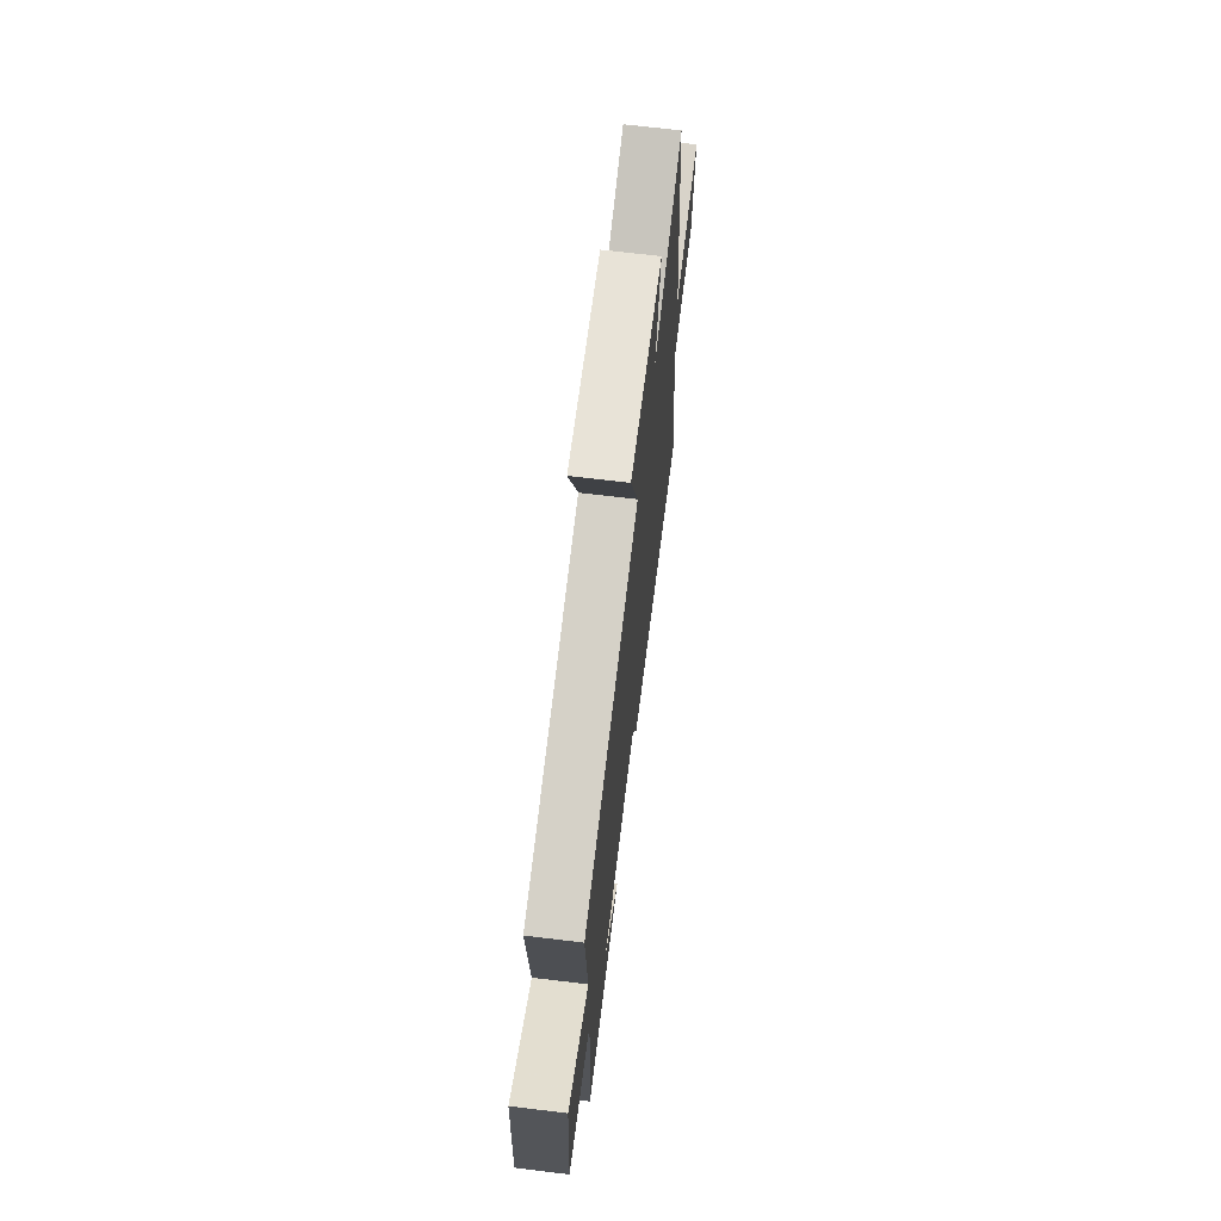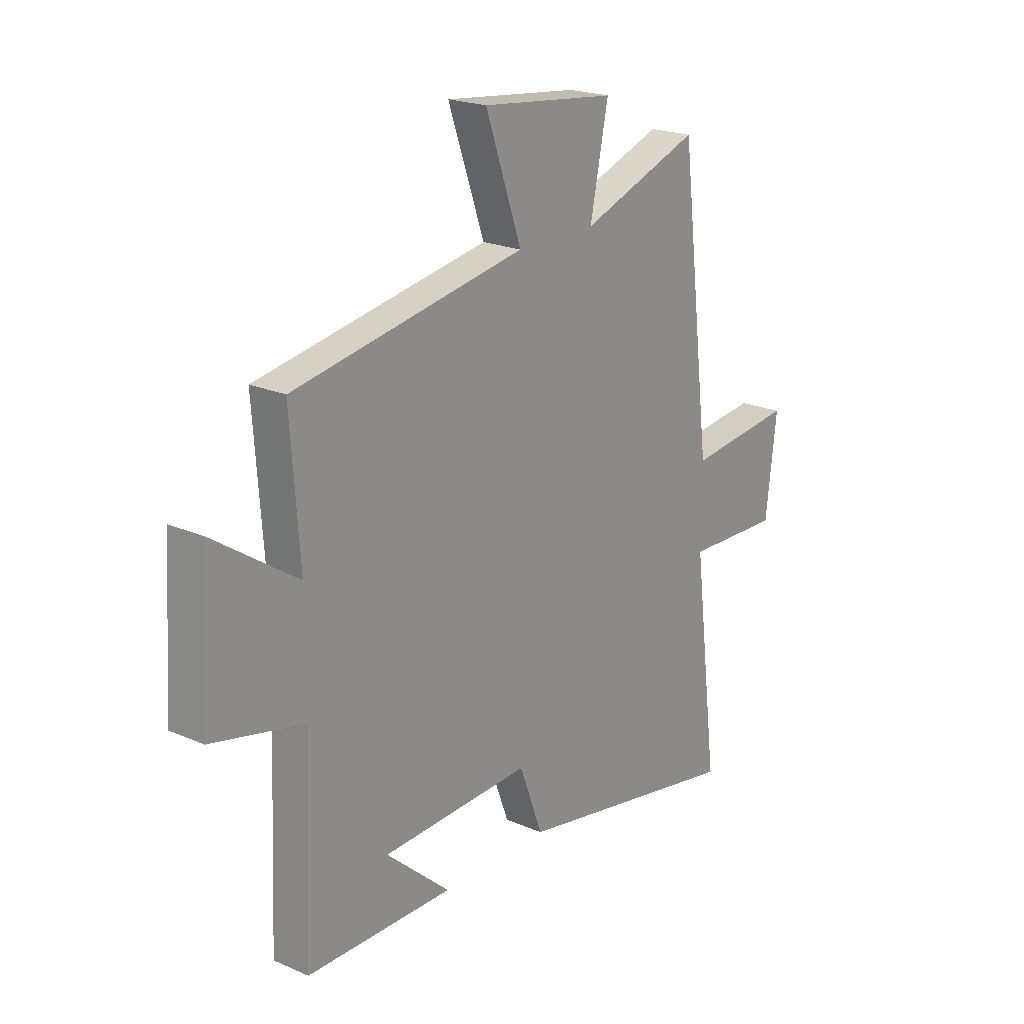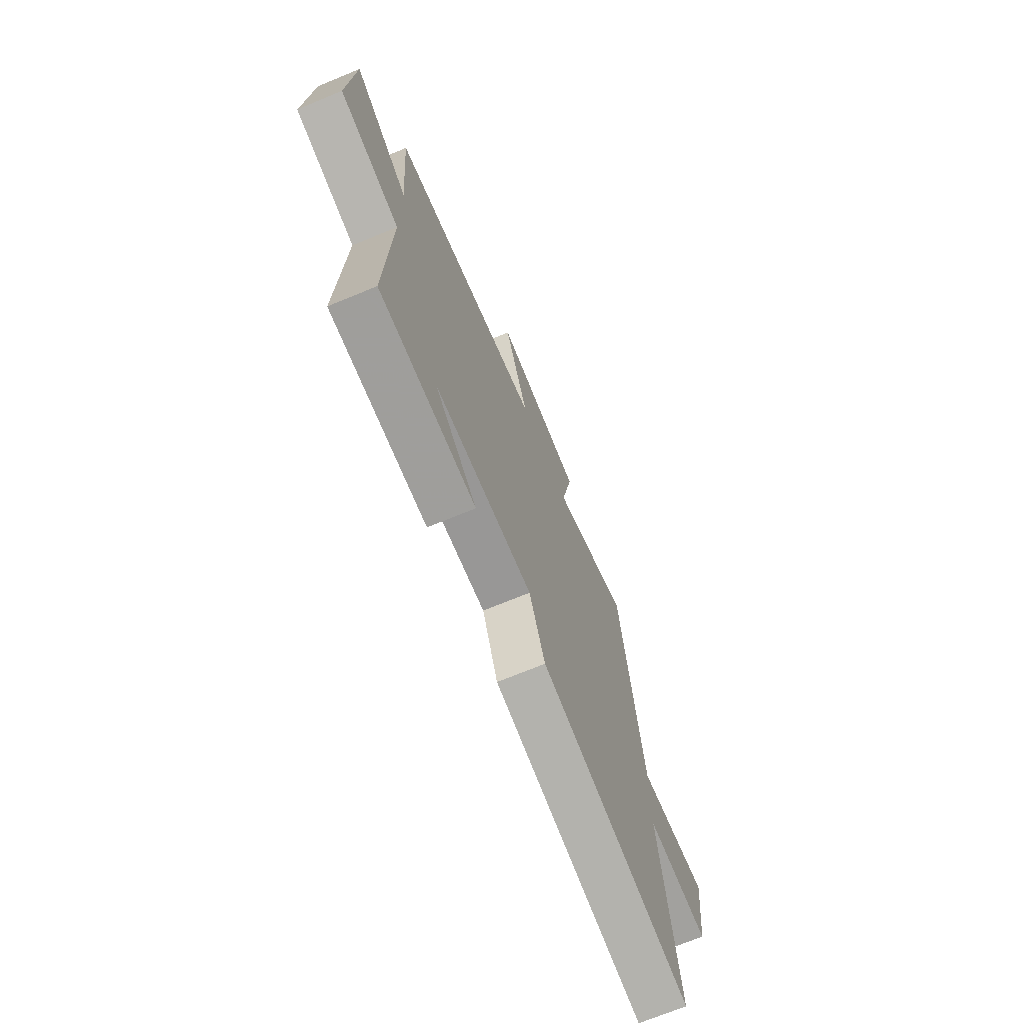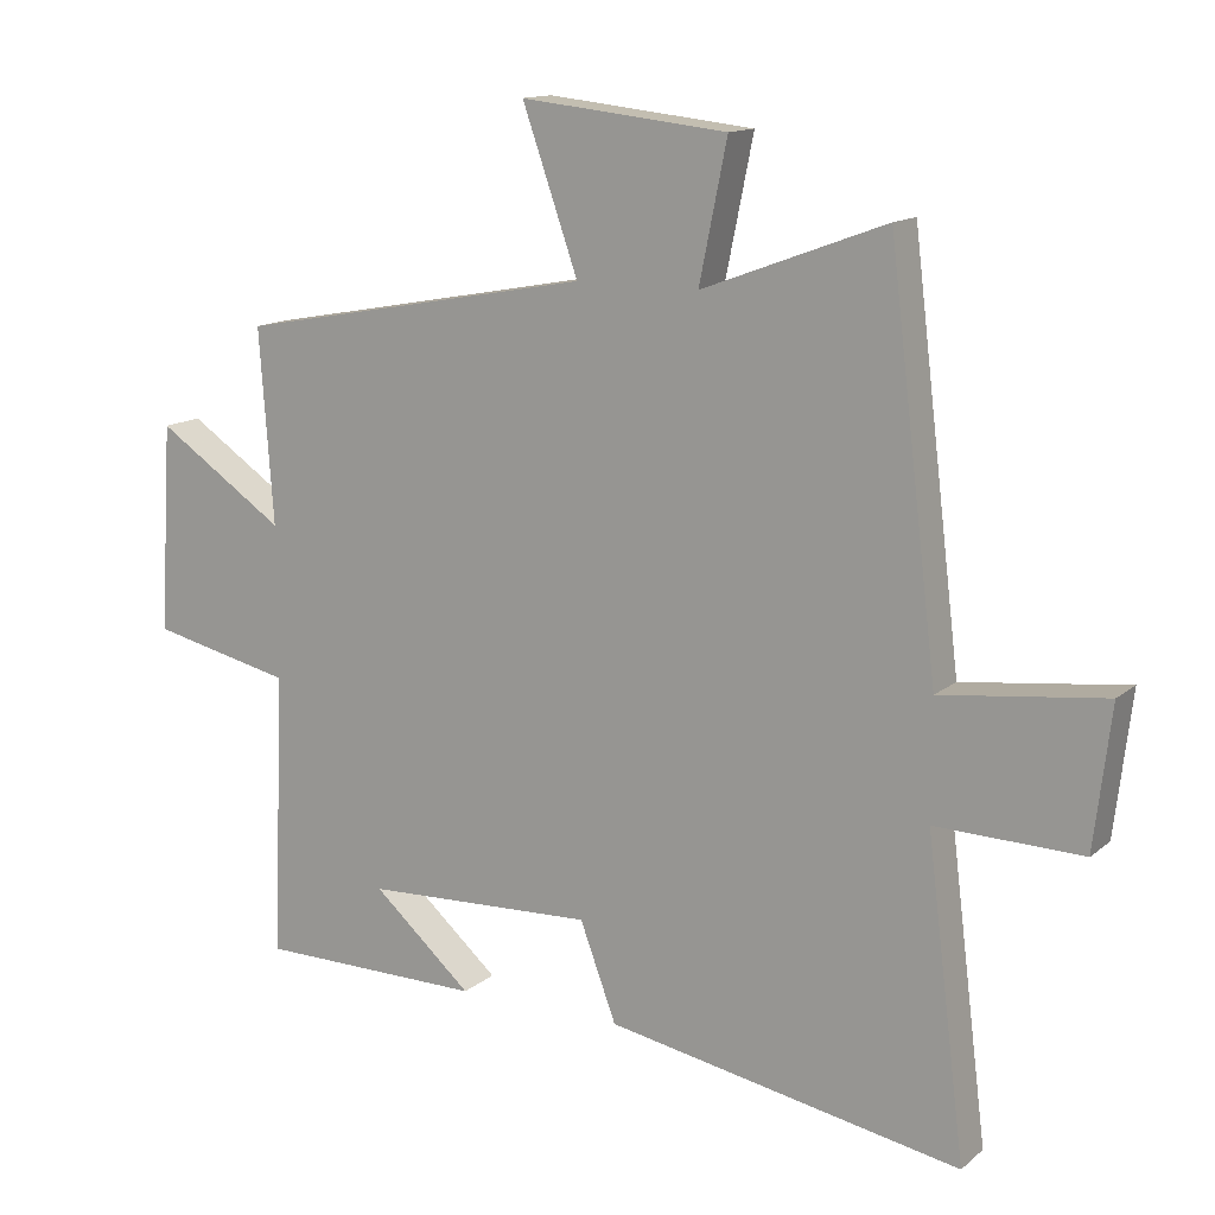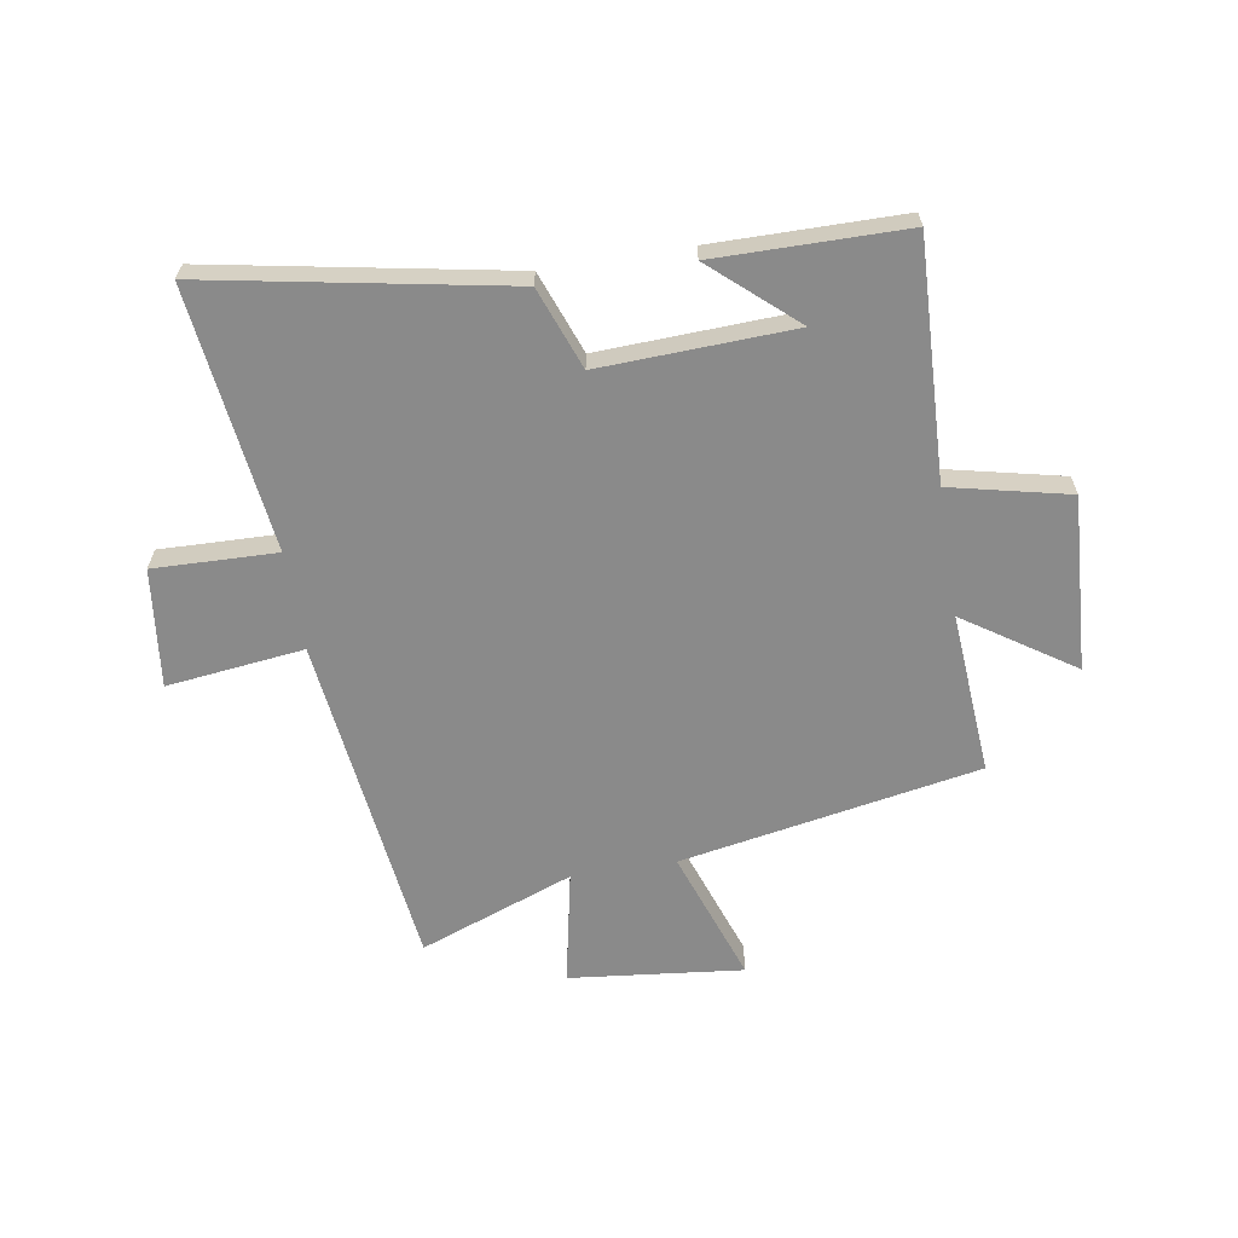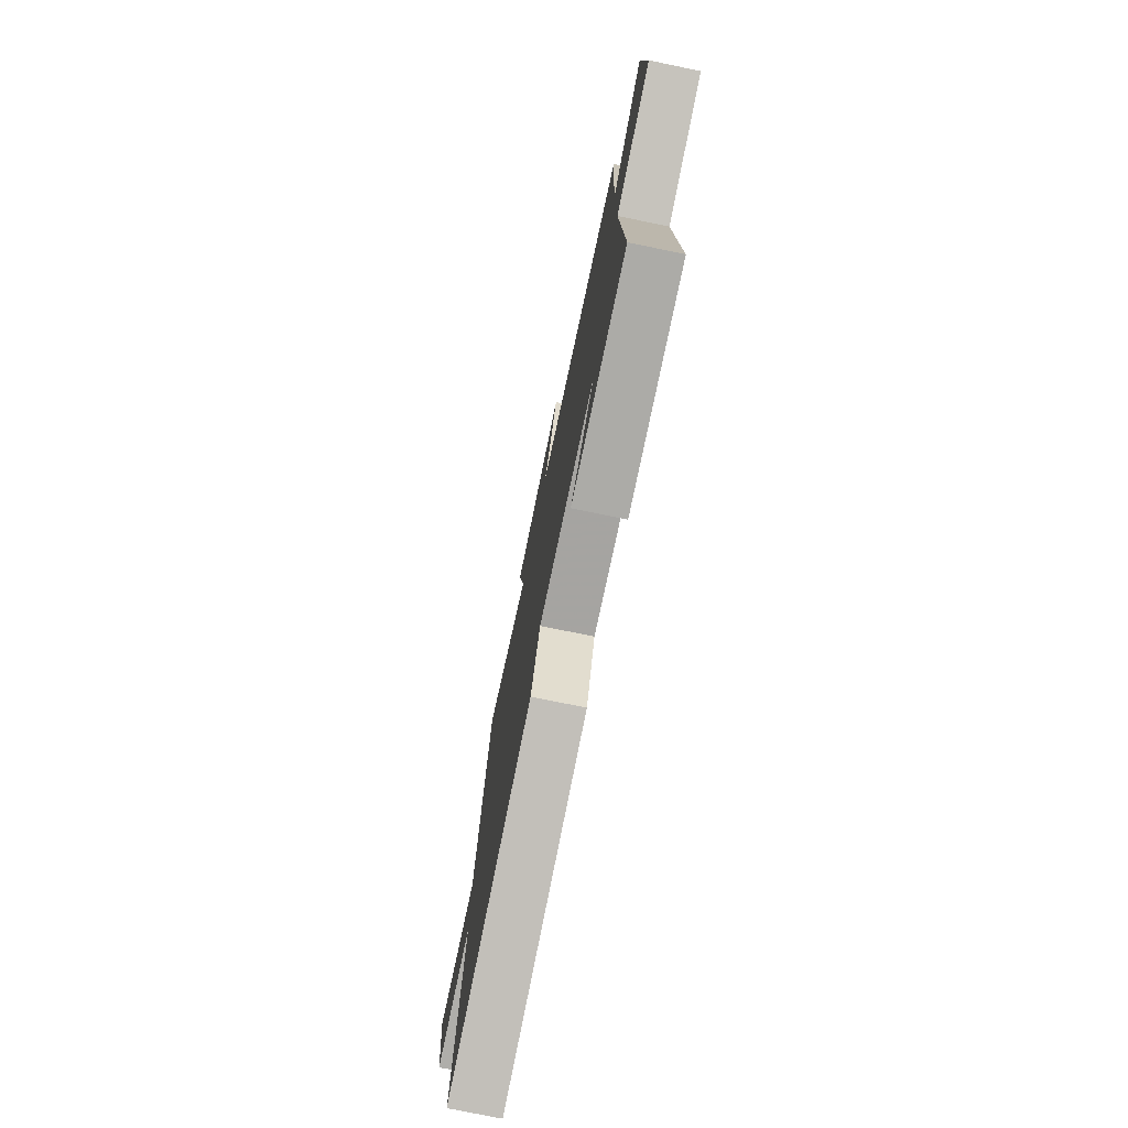
<metadata>
{"format":"obj","ext":"obj","renderer":"f3d","projection":"perspective","resolution":1024,"background":"white","views":[{"elev":68.8,"azim":-83.1,"up":"+Z"},{"elev":21.0,"azim":-51.9,"up":"+Z"},{"elev":-70.5,"azim":-67.5,"up":"+Z"},{"elev":13.6,"azim":30.3,"up":"+Z"},{"elev":-63.4,"azim":-170.7,"up":"+Y"},{"elev":-75.9,"azim":-101.7,"up":"+Z"}]}
</metadata>
<code>
v 0.556 0.07 -0.594
v 0.047 0.07 -0.5
v -0.005 0.07 -0.361
v -0.335 0.07 -0.375
v -0.193 0.07 -0.5
v -0.517 0.07 -0.498
v -0.5 0.07 -0.091
v -0.703 0.07 -0.045
v -0.685 0.07 0.253
v -0.5 0.07 0.129
v -0.52 0.07 0.406
v -0.009 0.07 0.5
v -0.089 0.07 0.728
v 0.207 0.07 0.696
v 0.167 0.07 0.5
v 0.43 0.07 0.598
v 0.5 0.07 0.023
v 0.734 0.07 0.051
v 0.71 0.07 -0.151
v 0.5 0.07 -0.145
v 0.556 0 -0.594
v 0.047 0 -0.5
v -0.005 0 -0.361
v -0.335 0 -0.375
v -0.193 0 -0.5
v -0.517 0 -0.498
v -0.5 0 -0.091
v -0.703 0 -0.045
v -0.685 0 0.253
v -0.5 0 0.129
v -0.52 0 0.406
v -0.009 0 0.5
v -0.089 0 0.728
v 0.207 0 0.696
v 0.167 0 0.5
v 0.43 0 0.598
v 0.5 0 0.023
v 0.734 0 0.051
v 0.71 0 -0.151
v 0.5 0 -0.145
f 17 18 19 20
f 15 16 17 20
f 15 20 1 2
f 12 13 14 15
f 10 11 12 15
f 7 8 9 10
f 7 10 15
f 4 5 6
f 4 6 7 15
f 15 2 3
f 3 4 15
f 40 39 38 37
f 40 37 36 35
f 22 21 40 35
f 35 34 33 32
f 35 32 31 30
f 30 29 28 27
f 35 30 27
f 26 25 24
f 35 27 26 24
f 23 22 35
f 35 24 23
f 1 21 22 2
f 2 22 23 3
f 3 23 24 4
f 4 24 25 5
f 5 25 26 6
f 6 26 27 7
f 7 27 28 8
f 8 28 29 9
f 9 29 30 10
f 10 30 31 11
f 11 31 32 12
f 12 32 33 13
f 13 33 34 14
f 14 34 35 15
f 15 35 36 16
f 16 36 37 17
f 17 37 38 18
f 18 38 39 19
f 19 39 40 20
f 20 40 21 1

</code>
